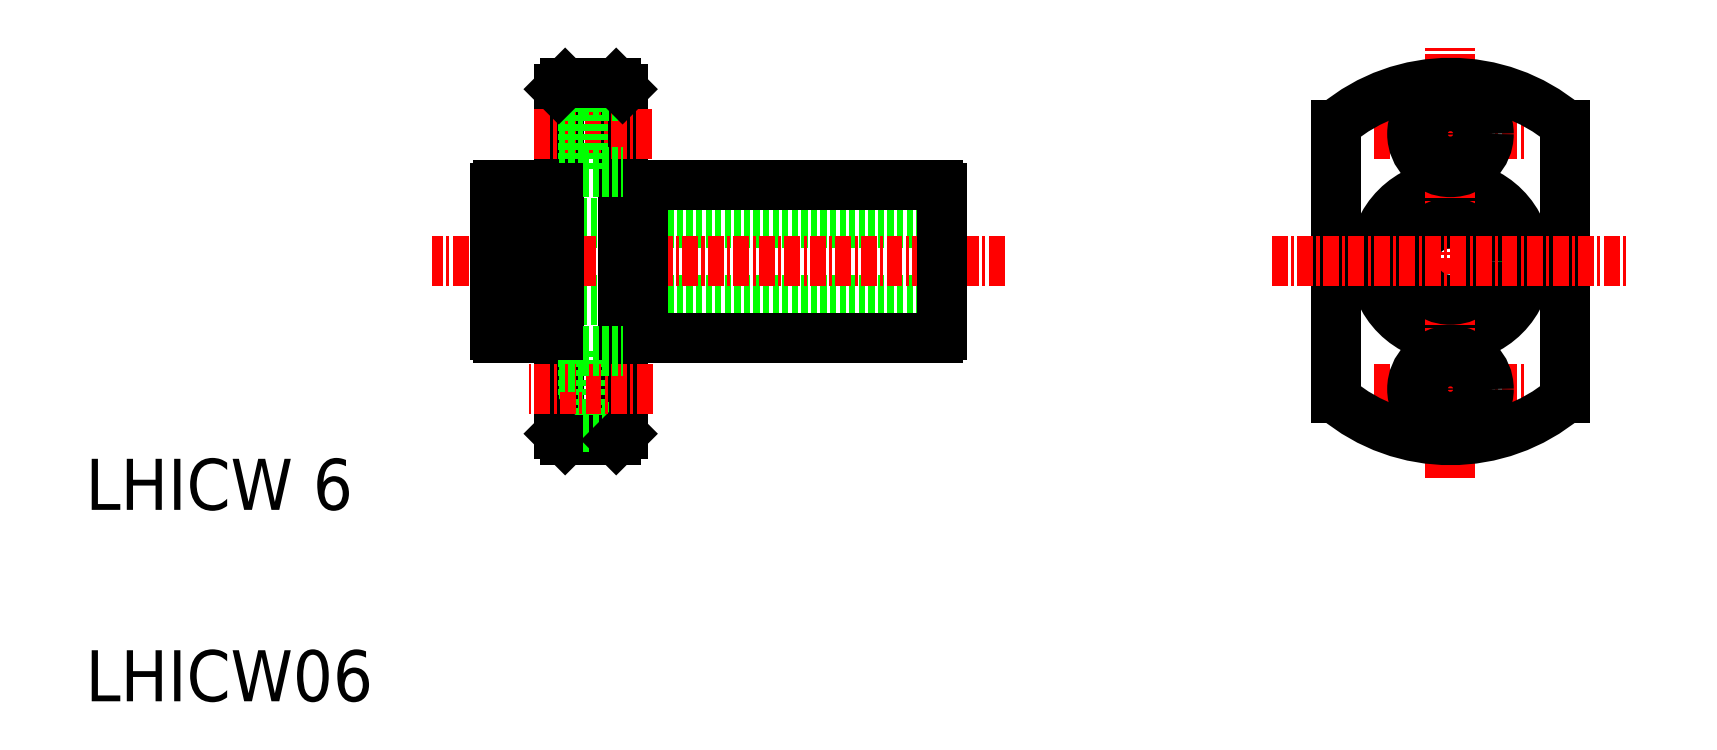
<metadata>
{"format":"dxf","ext":"dxf","renderer":"ezdxf+matplotlib","layout":"modelspace","background":"white","min_lineweight":24,"dpi":150}
</metadata>
<code>
0
SECTION
2
ENTITIES
0
LINE
8
0
10
404.6
20
177
30
0
11
369.6
21
177
31
0
0
LINE
8
0
10
404.6
20
171
30
0
11
369.6
21
171
31
0
0
LINE
8
CENTER
10
409.5
20
174
30
0
11
364.7
21
174
31
0
0
LINE
8
0
10
369.8
20
168
30
0
11
373
21
168
31
0
0
LINE
8
0
10
369.8
20
180
30
0
11
373
21
180
31
0
0
LINE
8
0
10
369.6
20
168.2
30
0
11
369.6
21
179.7
31
0
0
TEXT
8
0
10
337.5
20
139.5
30
0
40
4
1
LHICW06
0
TEXT
8
0
10
337.5
20
154.5
30
0
40
4
1
LHICW 6
0
ARC
8
0
10
370.3
20
168.7
30
0
40
0.9
50
213.6
51
236.4
0
ARC
8
0
10
370.3
20
179.2
30
0
40
0.9
50
123.6
51
146.4
0
CIRCLE
8
0
10
444.4
20
174
30
0
40
5.75
0
CIRCLE
8
0
10
444.4
20
174
30
0
40
6
0
LINE
8
0
10
404.6
20
168.2
30
0
11
404.6
21
179.7
31
0
0
LINE
8
0
10
379.6
20
160.5
30
0
11
379.6
21
187.5
31
0
0
LINE
8
0
10
374.6
20
160.5
30
0
11
374.6
21
187.5
31
0
0
LINE
8
0
10
373
20
168
30
0
11
373
21
180
31
0
0
LINE
8
0
10
381.2
20
168
30
0
11
381.2
21
180
31
0
0
LINE
8
0
10
453.4
20
163.3
30
0
11
453.4
21
184.7
31
0
0
LINE
8
0
10
435.4
20
163.3
30
0
11
435.4
21
184.7
31
0
0
LINE
8
CENTER
10
444.4
20
157
30
0
11
444.4
21
191
31
0
0
LINE
8
CENTER
10
438.4
20
164
30
0
11
450.4
21
164
31
0
0
ARC
8
0
10
444.4
20
174
30
0
40
14
50
230
51
310
0
CIRCLE
8
0
10
444.4
20
164
30
0
40
3
0
LINE
8
0
10
381.2
20
168
30
0
11
404.3
21
168
31
0
0
LINE
8
0
10
376.5
20
167
30
0
11
376.5
21
161
31
0
0
LINE
8
0
10
374.6
20
162.2
30
0
11
376.5
21
162.2
31
0
0
LINE
8
0
10
379.1
20
160
30
0
11
375.1
21
160
31
0
0
LINE
8
0
10
375.1
20
160
30
0
11
374.6
21
160.5
31
0
0
LINE
8
0
10
376.5
20
161
30
0
11
379.6
21
161
31
0
0
LINE
8
0
10
379.1
20
160
30
0
11
379.6
21
160.5
31
0
0
LINE
8
0
10
379.6
20
168.2
30
0
11
381.2
21
168.2
31
0
0
LINE
8
CENTER
10
381.9
20
164
30
0
11
372.2
21
164
31
0
0
LINE
8
0
10
374.6
20
165.7
30
0
11
376.5
21
165.7
31
0
0
LINE
8
0
10
374.6
20
167.2
30
0
11
374.6
21
167.2
31
0
0
LINE
8
0
10
374.6
20
168.2
30
0
11
373
21
168.2
31
0
0
LINE
8
0
10
376.5
20
167
30
0
11
379.6
21
167
31
0
0
LINE
8
0
10
382.7
20
168
30
0
11
382.7
21
168
31
0
0
ARC
8
0
10
403.8
20
168.7
30
0
40
0.9
50
303.6
51
326.4
0
CIRCLE
8
0
10
444.4
20
164
30
0
40
1.75
0
CIRCLE
8
0
10
444.4
20
174
30
0
40
3
0
LINE
8
CENTER
10
438.4
20
184
30
0
11
450.4
21
184
31
0
0
ARC
8
0
10
444.4
20
174
30
0
40
14
50
49.99
51
130
0
CIRCLE
8
0
10
444.4
20
184
30
0
40
3
0
LINE
8
0
10
381.2
20
180
30
0
11
404.3
21
180
31
0
0
LINE
8
0
10
379.6
20
179.7
30
0
11
381.2
21
179.7
31
0
0
LINE
8
CENTER
10
372.6
20
184
30
0
11
381.9
21
184
31
0
0
LINE
8
0
10
376.5
20
187
30
0
11
376.5
21
181
31
0
0
LINE
8
0
10
374.6
20
182.2
30
0
11
376.5
21
182.2
31
0
0
LINE
8
0
10
374.6
20
179.7
30
0
11
373
21
179.7
31
0
0
LINE
8
0
10
376.5
20
181
30
0
11
379.6
21
181
31
0
0
LINE
8
0
10
374.6
20
185.7
30
0
11
376.5
21
185.7
31
0
0
LINE
8
0
10
376.5
20
187
30
0
11
379.6
21
187
31
0
0
LINE
8
0
10
382.7
20
180
30
0
11
382.7
21
180
31
0
0
ARC
8
0
10
403.8
20
179.2
30
0
40
0.9
50
33.56
51
56.44
0
LINE
8
0
10
379.1
20
188
30
0
11
375.1
21
188
31
0
0
LINE
8
0
10
375.1
20
188
30
0
11
374.6
21
187.5
31
0
0
LINE
8
0
10
379.1
20
188
30
0
11
379.6
21
187.5
31
0
0
CIRCLE
8
0
10
444.4
20
184
30
0
40
1.75
0
LINE
8
CENTER
10
430.4
20
174
30
0
11
458.4
21
174
31
0
0
ENDSEC
0
EOF

</code>
